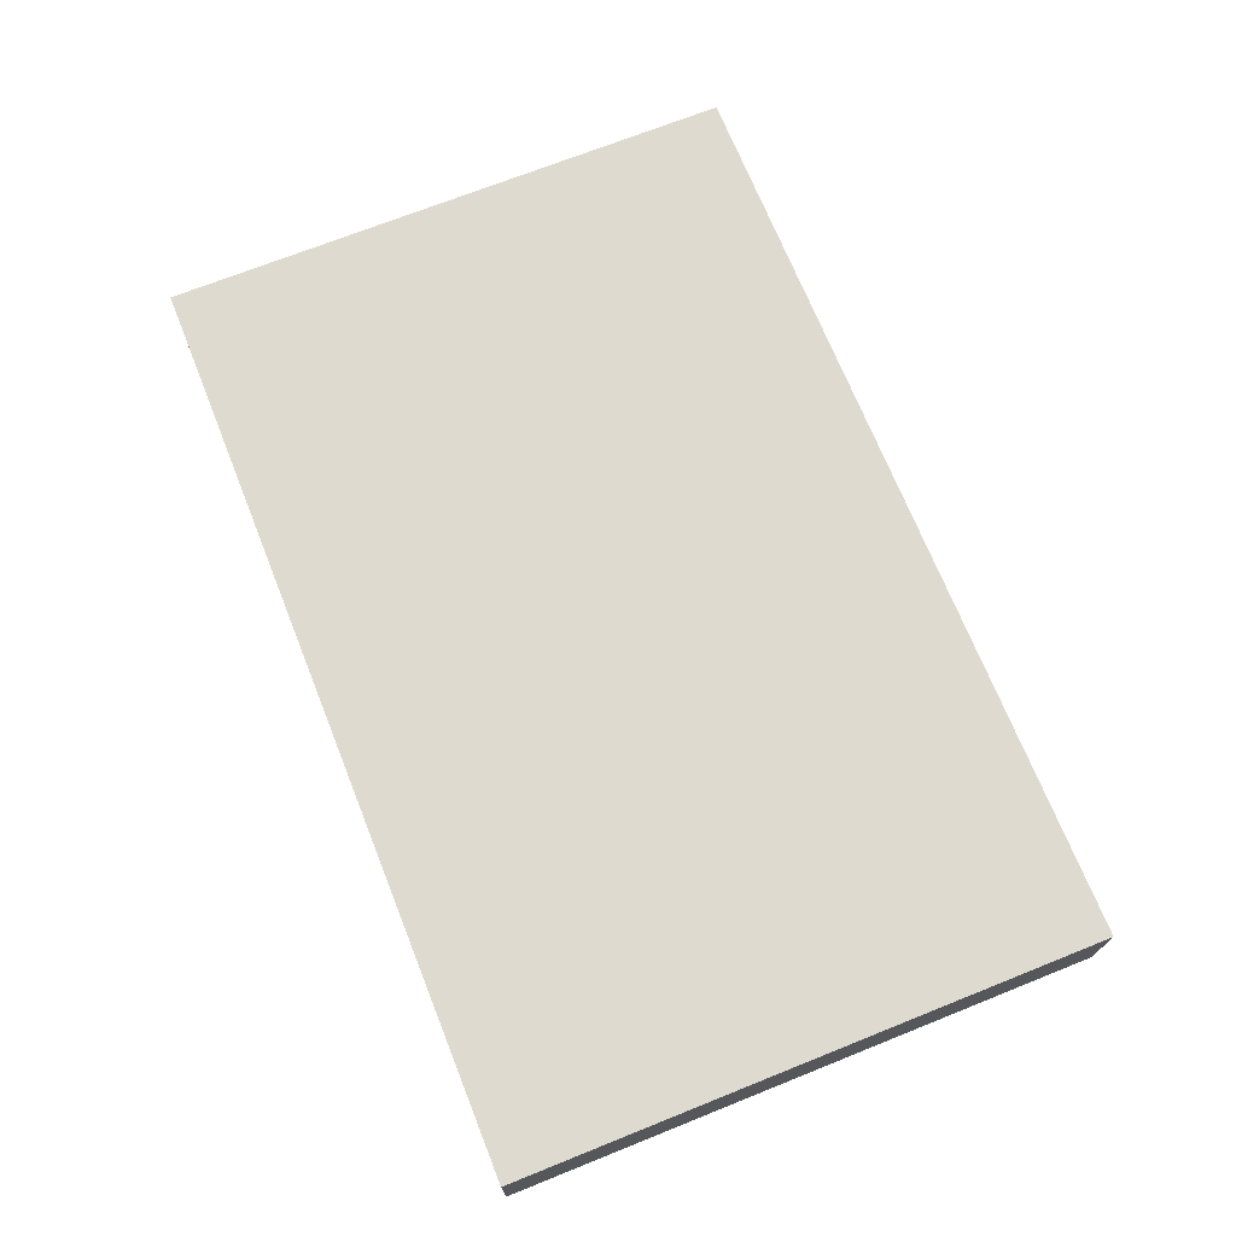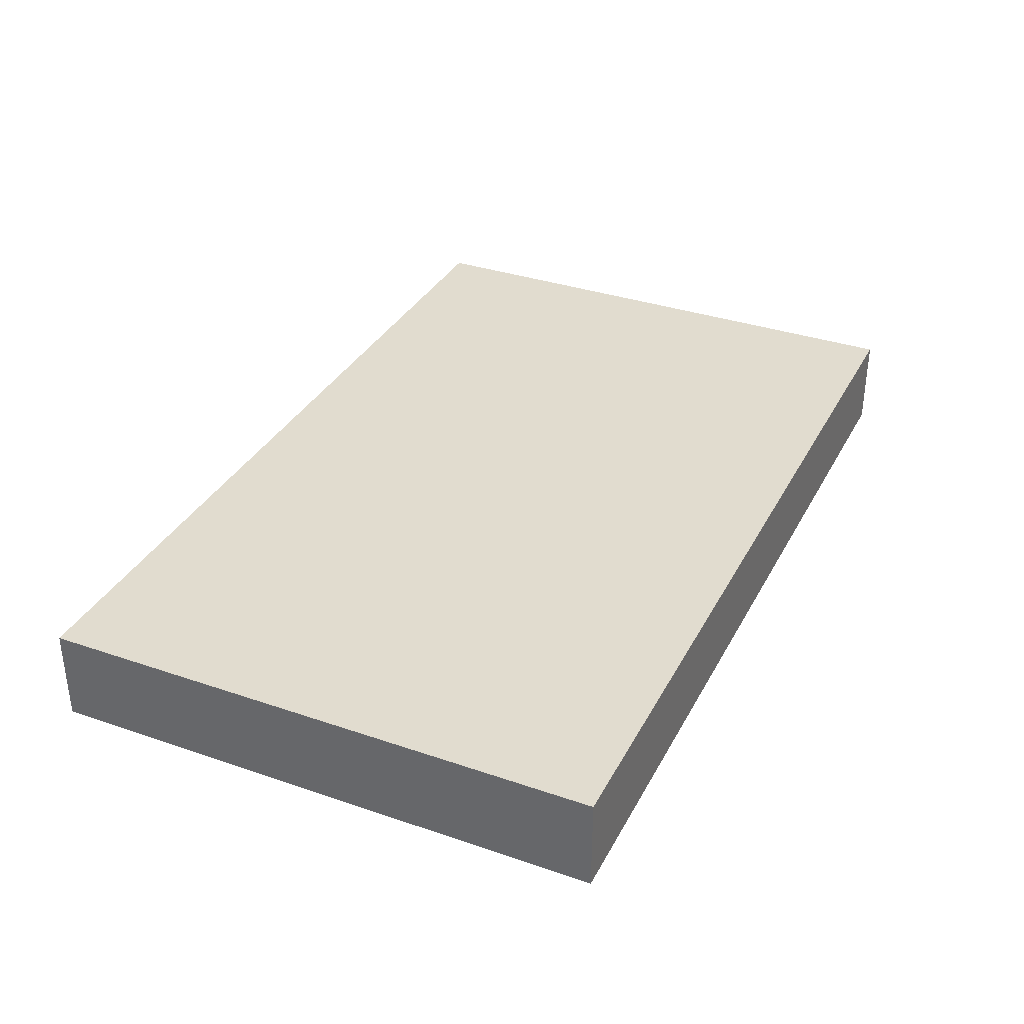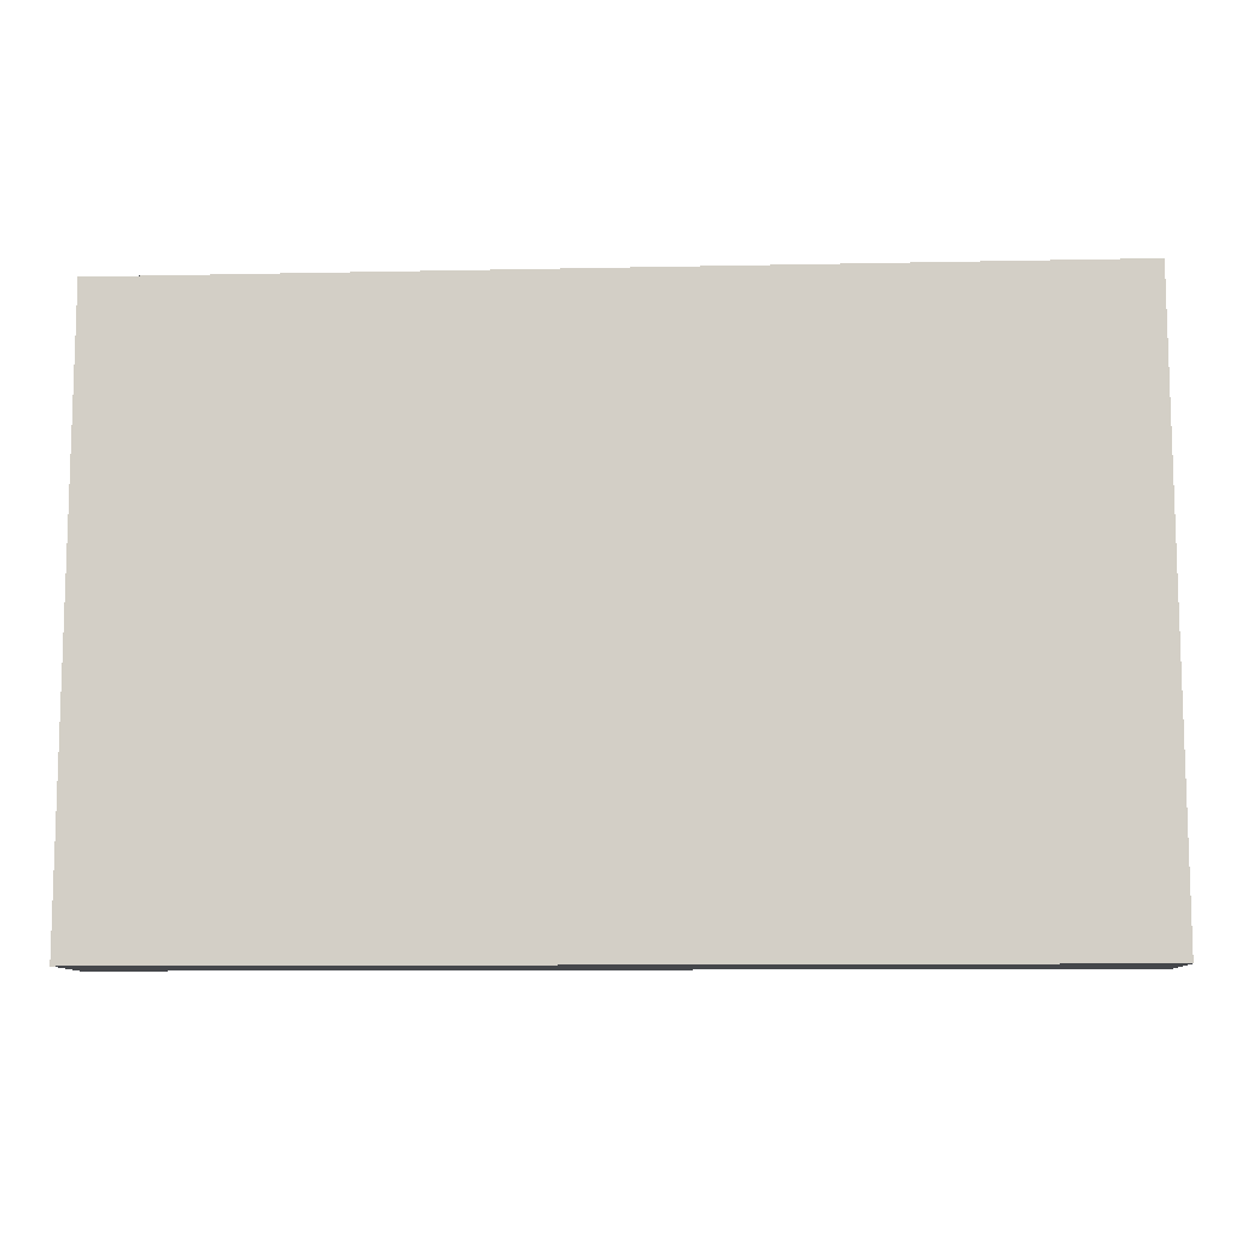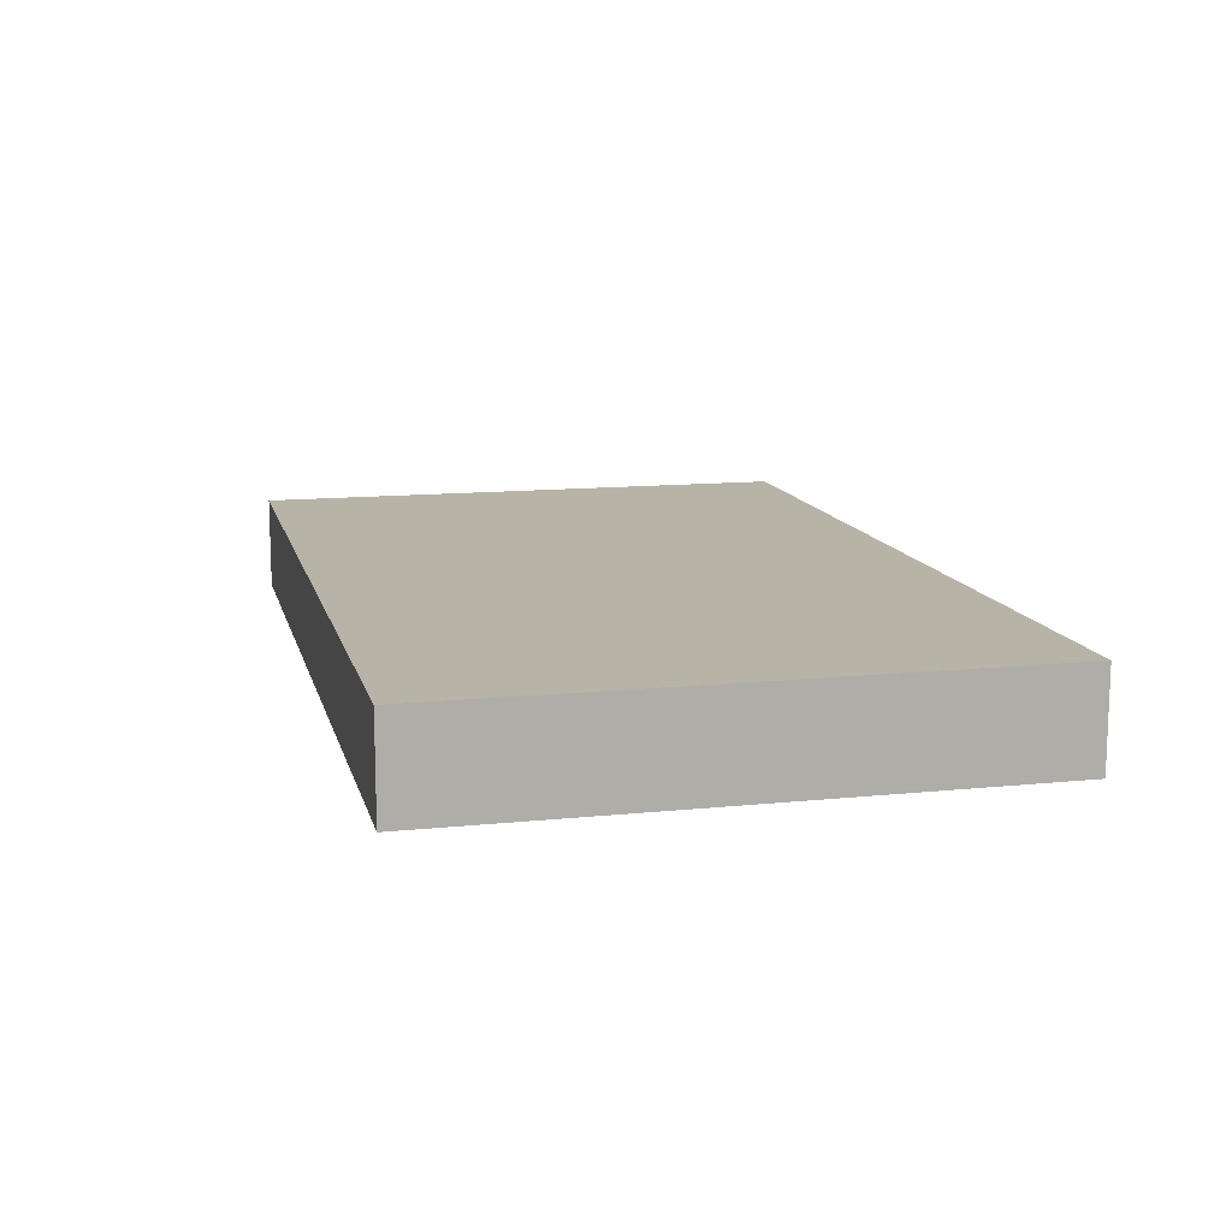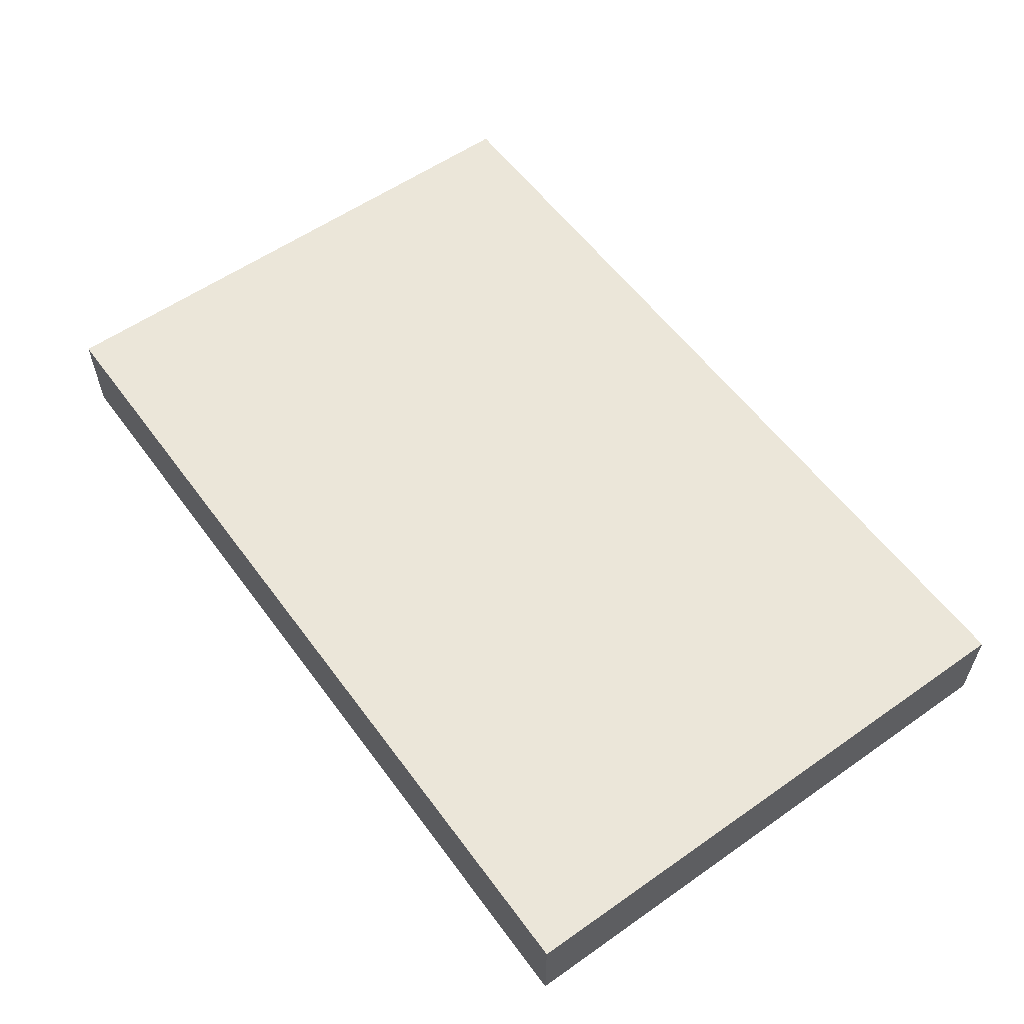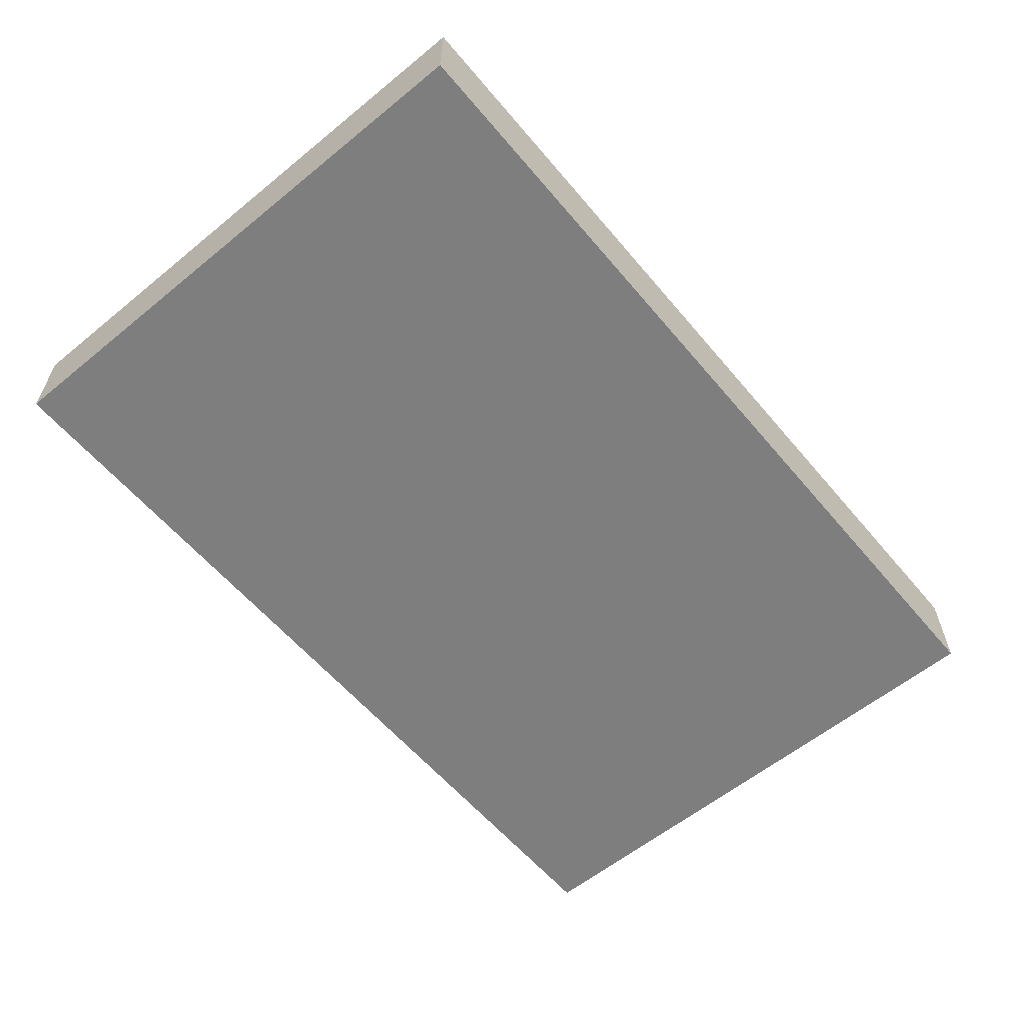
<metadata>
{"format":"obj","ext":"obj","renderer":"f3d","projection":"perspective","resolution":1024,"background":"white","views":[{"elev":70.6,"azim":-111.8,"up":"+Z"},{"elev":34.5,"azim":-65.3,"up":"+Z"},{"elev":-10.4,"azim":3.1,"up":"+Y"},{"elev":12.6,"azim":-103.5,"up":"+Z"},{"elev":57.4,"azim":-126.0,"up":"+Z"},{"elev":-59.5,"azim":-50.1,"up":"+Z"}]}
</metadata>
<code>
v -0.085 -0.027 0
v 4.47e-10 -0.027 0
v -0.085 0.027 0
v 4.47e-10 0.027 0
v 4.47e-10 -0.027 -0.009
v -0.085 -0.027 -0.009
v 4.47e-10 0.027 -0.009
v -0.085 0.027 -0.009
f 1 2 3
f 2 4 3
f 5 6 7
f 6 8 7
f 8 6 3
f 6 1 3
f 6 5 1
f 5 2 1
f 7 8 4
f 8 3 4
f 5 7 2
f 7 4 2

</code>
